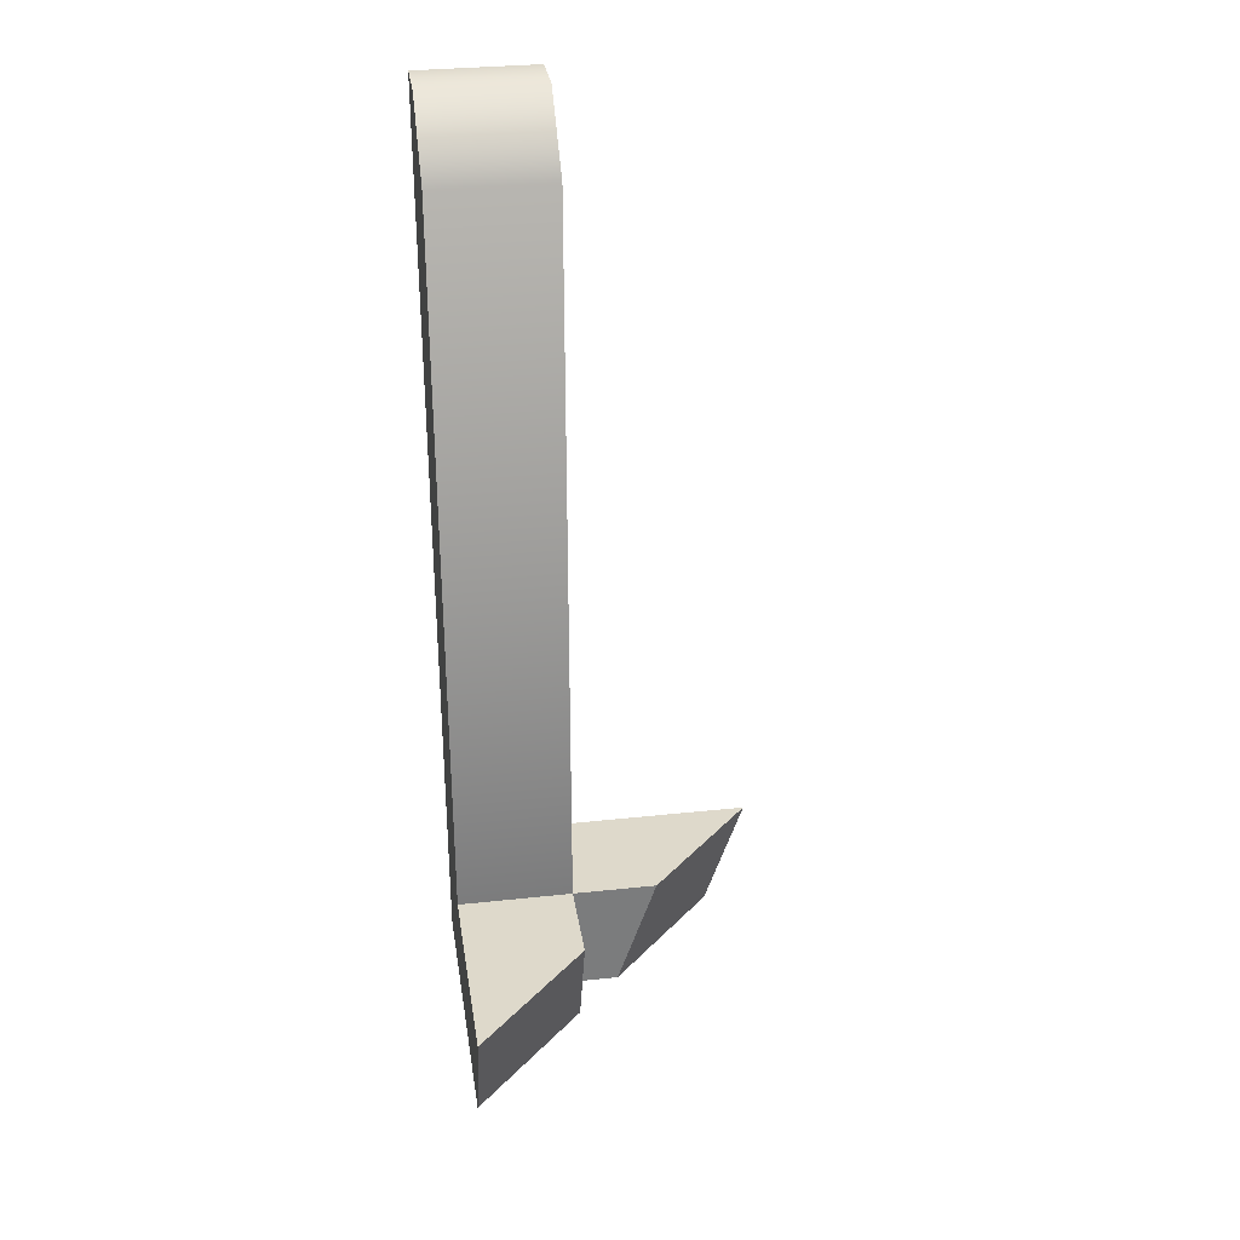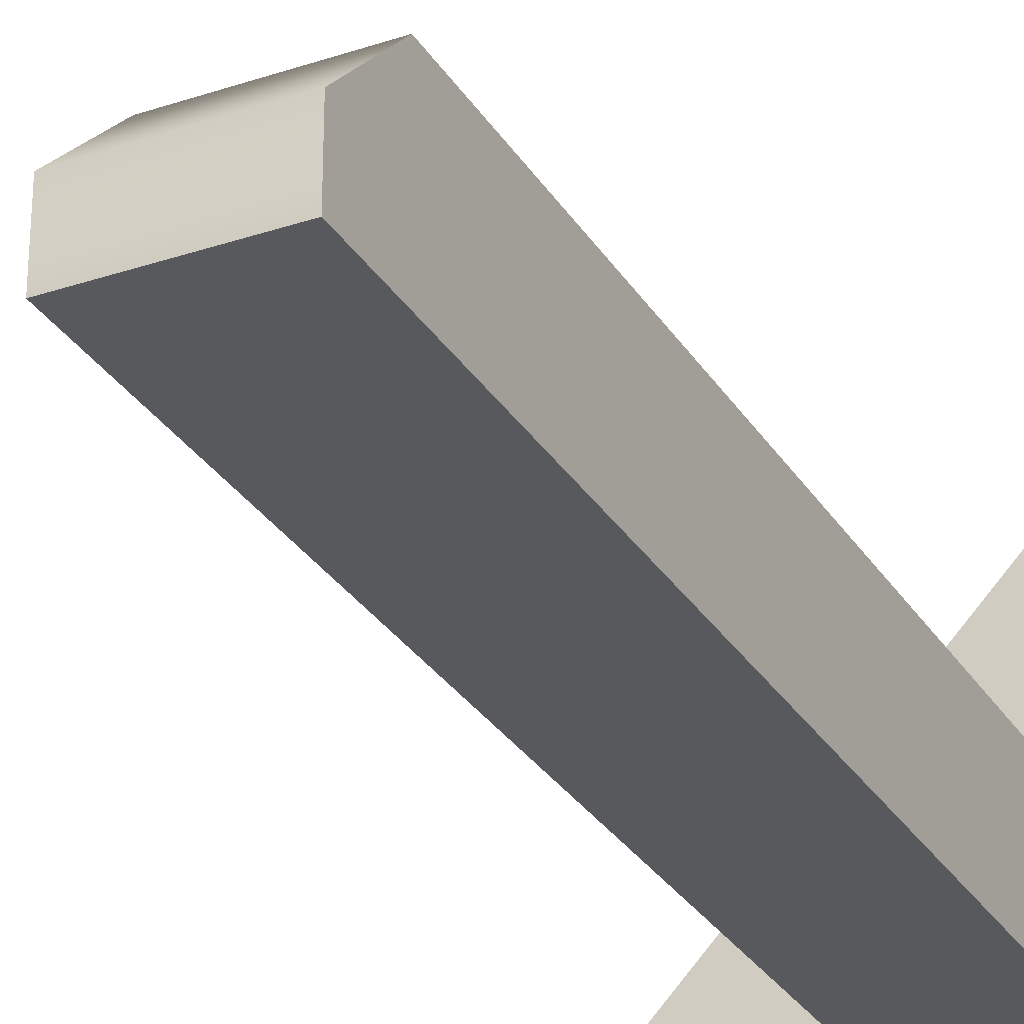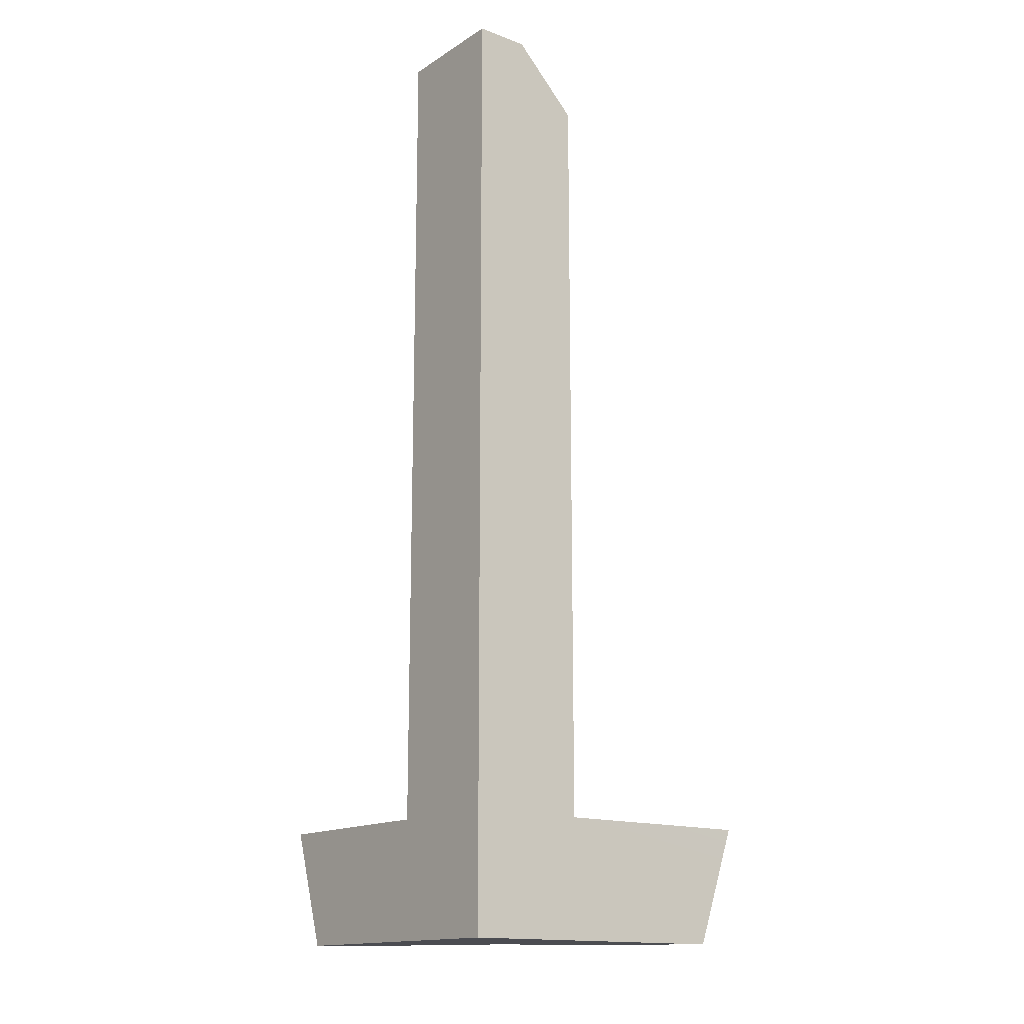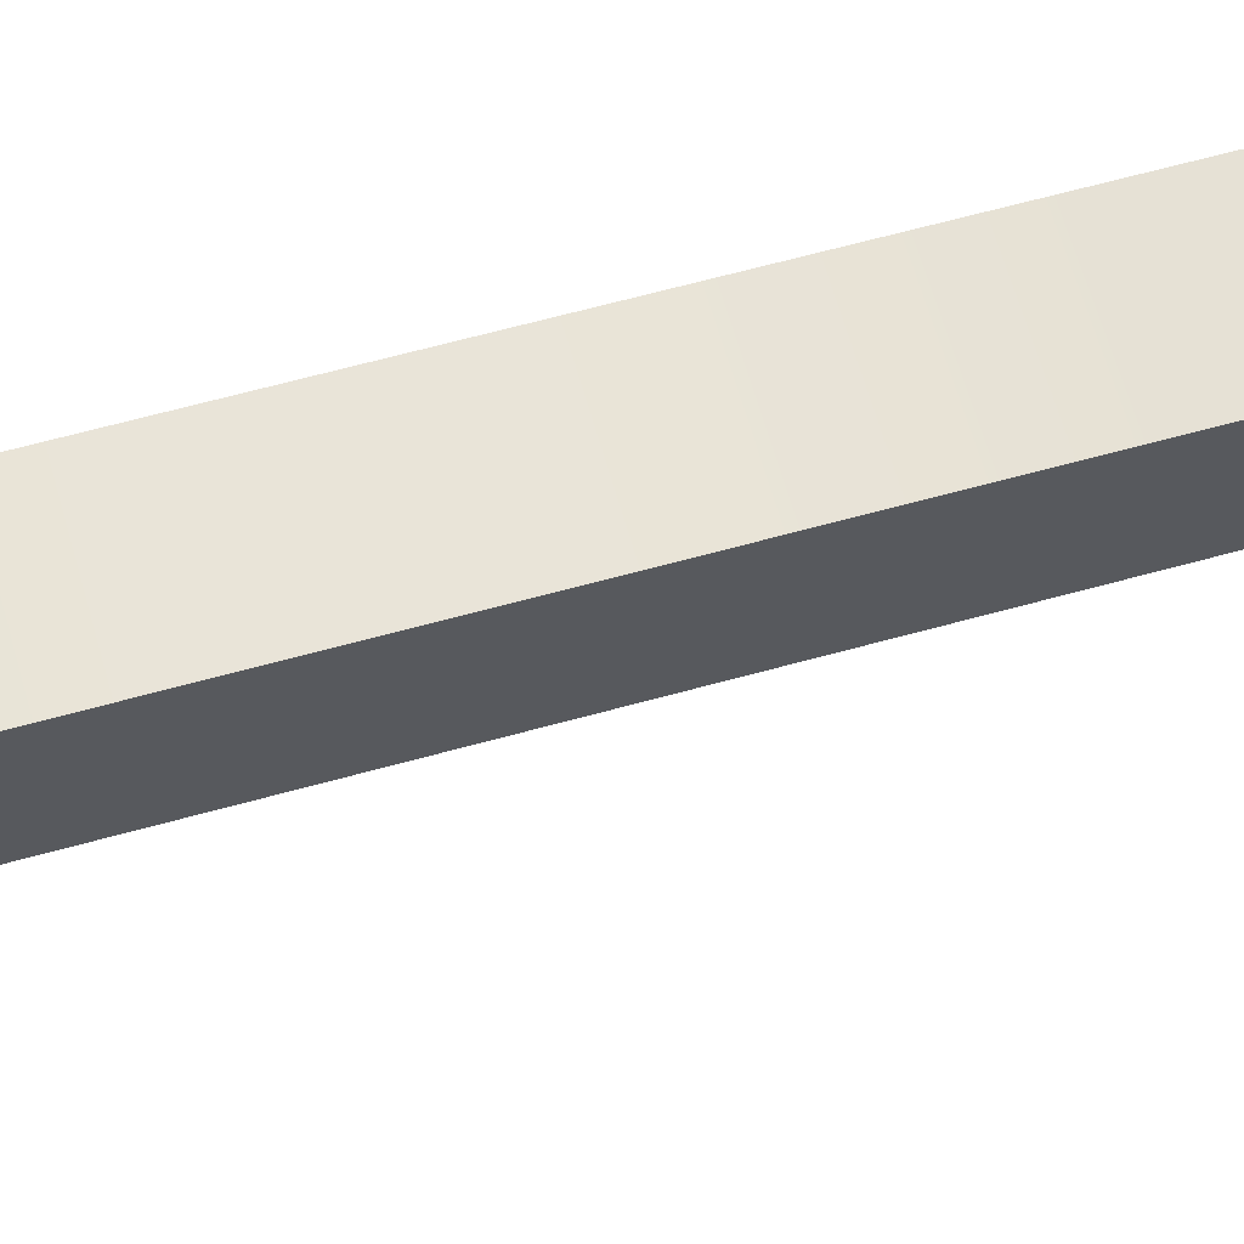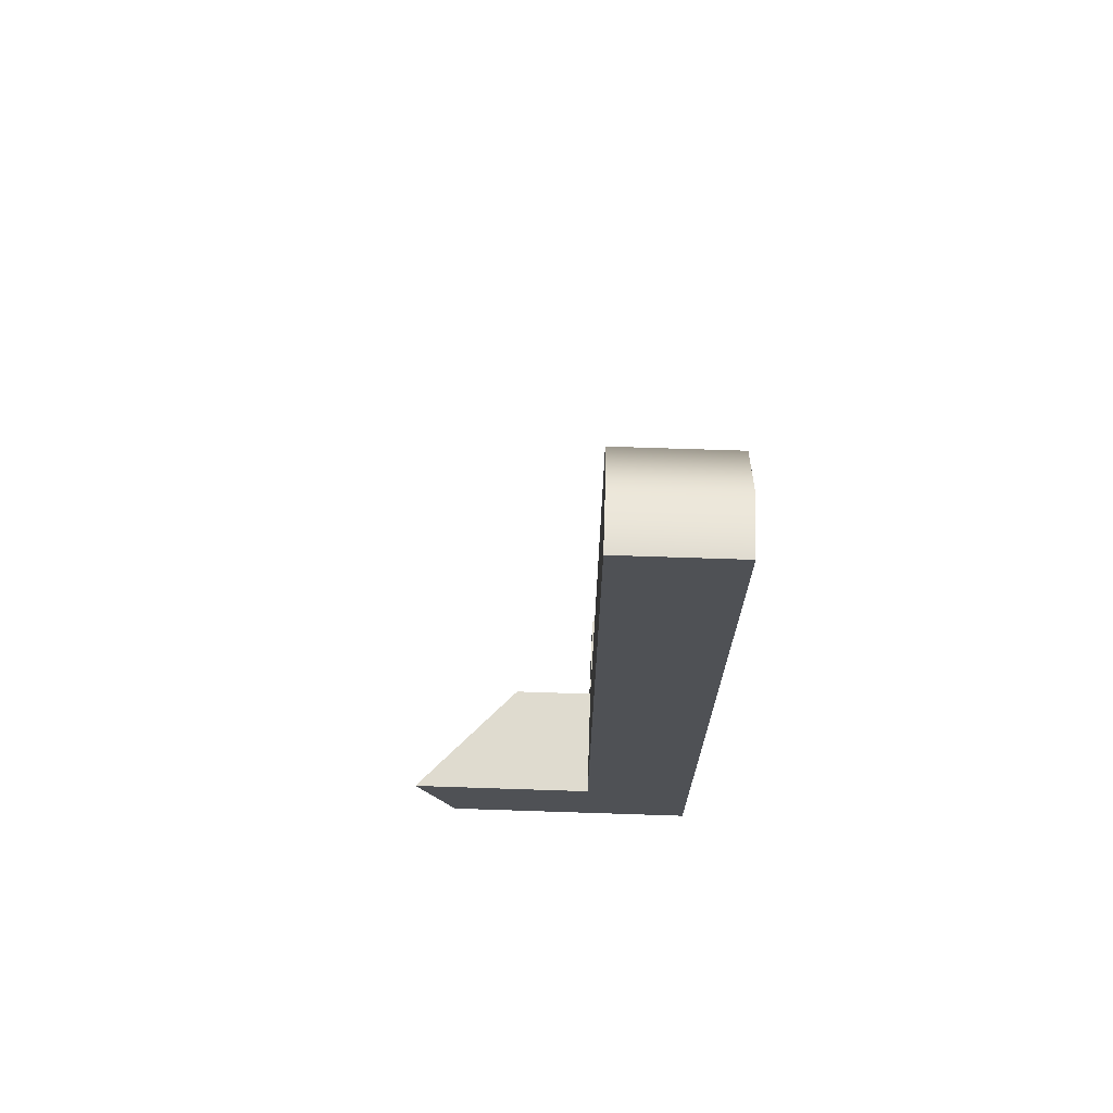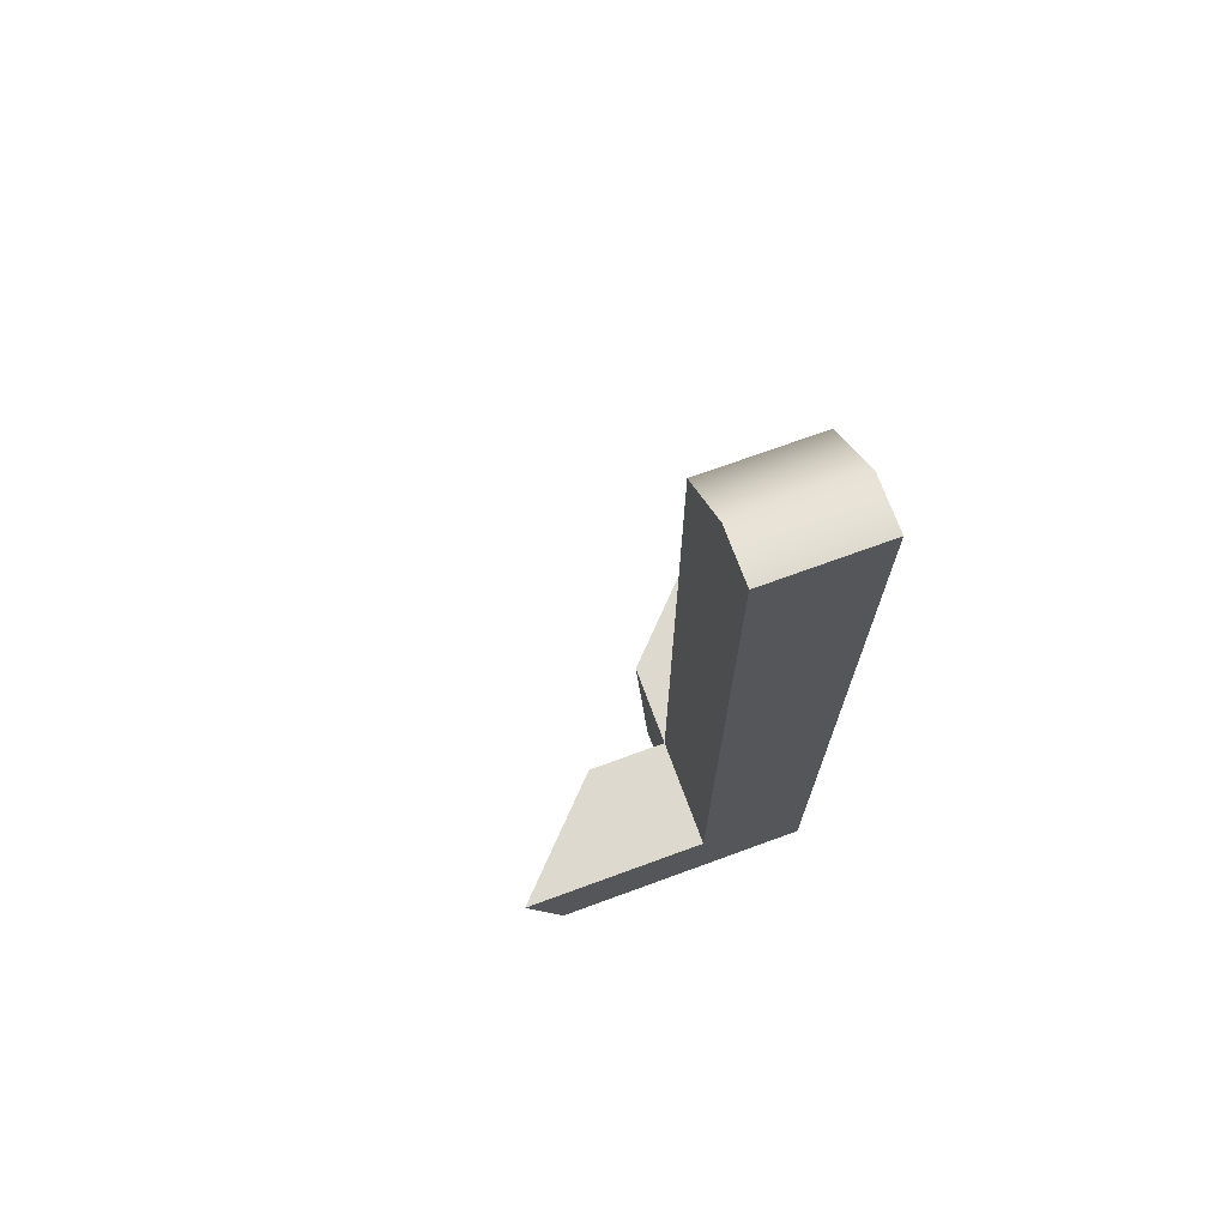
<metadata>
{"format":"obj","ext":"obj","renderer":"f3d","projection":"perspective","resolution":1024,"background":"white","views":[{"elev":31.8,"azim":171.3,"up":"+Z"},{"elev":-29.6,"azim":26.2,"up":"+Y"},{"elev":-15.4,"azim":52.1,"up":"+Z"},{"elev":63.5,"azim":-105.7,"up":"+Y"},{"elev":70.5,"azim":1.9,"up":"+Z"},{"elev":71.5,"azim":-20.1,"up":"+Z"}]}
</metadata>
<code>
g IL_Terminal_1_sh_1
v 0.03541 -0.1395 -0.3
v 0.03541 -0.03955 -0.4
v 0.03541 -0.1395 -0.4
v 0.03541 -0.03955 -0.3
v 0.1354 -0.1395 -0.3
v 0.1354 -0.03955 -0.4
v 0.03541 -0.09401 0.4
v 0.1354 -0.1395 0.4
v 0.1354 -0.1395 -0.4
v 0.03541 -0.03955 0.3455
v 0.03541 -0.1395 0.4
v 0.1354 -0.03955 -0.3
v 0.1354 -0.03955 0.3455
v 0.1354 -0.09401 0.4
v -0.1354 -0.1395 -0.3
v -0.1313 -0.1395 -0.3119
v -0.00697 -0.04257 -0.4
v -0.004033 -0.03955 -0.4
v -0.1243 -0.1281 -0.3
v -0.1011 -0.1395 -0.4
v -0.005025 -0.03955 -0.3971
v -0.03837 -0.03955 -0.3
v 0.115 0.08309 -0.4
v 0.03541 0.001102 -0.4
v 0.03541 0.004397 -0.3907
v 0.03541 0.03649 -0.3
v 0.1354 0.1042 -0.4
v 0.05602 0.05773 -0.3
v 0.1354 0.1296 -0.3282
v 0.1354 0.1395 -0.3
v 0.03541 -0.1395 -0.3
v 0.03541 -0.1395 -0.3
v 0.03541 -0.1395 -0.3
v 0.03541 -0.1395 -0.3
v 0.03541 -0.1395 -0.3
v 0.03541 -0.1395 -0.3
v 0.03541 -0.1395 -0.3
v 0.03541 -0.1395 -0.3
v 0.03541 -0.03955 -0.4
v 0.03541 -0.03955 -0.4
v 0.03541 -0.03955 -0.4
v 0.03541 -0.03955 -0.4
v 0.03541 -0.03955 -0.4
v 0.03541 -0.03955 -0.4
v 0.03541 -0.03955 -0.4
v 0.03541 -0.03955 -0.4
v 0.03541 -0.03955 -0.4
v 0.03541 -0.03955 -0.4
v 0.03541 -0.1395 -0.4
v 0.03541 -0.1395 -0.4
v 0.03541 -0.1395 -0.4
v 0.03541 -0.1395 -0.4
v 0.03541 -0.1395 -0.4
v 0.03541 -0.1395 -0.4
v 0.03541 -0.03955 -0.3
v 0.03541 -0.03955 -0.3
v 0.03541 -0.03955 -0.3
v 0.03541 -0.03955 -0.3
v 0.03541 -0.03955 -0.3
v 0.03541 -0.03955 -0.3
v 0.03541 -0.03955 -0.3
v 0.03541 -0.03955 -0.3
v 0.03541 -0.03955 -0.3
v 0.1354 -0.1395 -0.3
v 0.1354 -0.1395 -0.3
v 0.1354 -0.1395 -0.3
v 0.1354 -0.1395 -0.3
v 0.1354 -0.03955 -0.4
v 0.1354 -0.03955 -0.4
v 0.1354 -0.03955 -0.4
v 0.1354 -0.03955 -0.4
v 0.1354 -0.03955 -0.4
v 0.1354 -0.03955 -0.4
v 0.03541 -0.09401 0.4
v 0.03541 -0.09401 0.4
v 0.03541 -0.09401 0.4
v 0.03541 -0.09401 0.4
v 0.03541 -0.09401 0.4
v 0.03541 -0.09401 0.4
v 0.1354 -0.1395 0.4
v 0.1354 -0.1395 0.4
v 0.1354 -0.1395 0.4
v 0.1354 -0.1395 0.4
v 0.1354 -0.1395 0.4
v 0.1354 -0.1395 -0.4
v 0.1354 -0.1395 -0.4
v 0.1354 -0.1395 -0.4
v 0.03541 -0.03955 0.3455
v 0.03541 -0.03955 0.3455
v 0.03541 -0.03955 0.3455
v 0.03541 -0.1395 0.4
v 0.03541 -0.1395 0.4
v 0.1354 -0.03955 -0.3
v 0.1354 -0.03955 -0.3
v 0.1354 -0.03955 -0.3
v 0.1354 -0.03955 -0.3
v 0.1354 -0.03955 -0.3
v 0.1354 -0.03955 -0.3
v 0.1354 -0.03955 -0.3
v 0.1354 -0.03955 -0.3
v 0.1354 -0.03955 -0.3
v 0.1354 -0.03955 -0.3
v 0.1354 -0.03955 0.3455
v 0.1354 -0.03955 0.3455
v 0.1354 -0.03955 0.3455
v 0.1354 -0.09401 0.4
v 0.1354 -0.09401 0.4
v 0.1354 -0.09401 0.4
v -0.1354 -0.1395 -0.3
v -0.1354 -0.1395 -0.3
v -0.1313 -0.1395 -0.3119
v -0.1313 -0.1395 -0.3119
v -0.1313 -0.1395 -0.3119
v -0.1313 -0.1395 -0.3119
v -0.00697 -0.04257 -0.4
v -0.00697 -0.04257 -0.4
v -0.00697 -0.04257 -0.4
v -0.00697 -0.04257 -0.4
v -0.004033 -0.03955 -0.4
v -0.004033 -0.03955 -0.4
v -0.1243 -0.1281 -0.3
v -0.1243 -0.1281 -0.3
v -0.1243 -0.1281 -0.3
v -0.1243 -0.1281 -0.3
v -0.1243 -0.1281 -0.3
v -0.1243 -0.1281 -0.3
v -0.1243 -0.1281 -0.3
v -0.1011 -0.1395 -0.4
v -0.1011 -0.1395 -0.4
v -0.1011 -0.1395 -0.4
v -0.1011 -0.1395 -0.4
v -0.005025 -0.03955 -0.3971
v -0.005025 -0.03955 -0.3971
v -0.005025 -0.03955 -0.3971
v -0.005025 -0.03955 -0.3971
v -0.03837 -0.03955 -0.3
v -0.03837 -0.03955 -0.3
v -0.03837 -0.03955 -0.3
v 0.115 0.08309 -0.4
v 0.115 0.08309 -0.4
v 0.115 0.08309 -0.4
v 0.115 0.08309 -0.4
v 0.115 0.08309 -0.4
v 0.115 0.08309 -0.4
v 0.115 0.08309 -0.4
v 0.03541 0.001102 -0.4
v 0.03541 0.001102 -0.4
v 0.03541 0.004397 -0.3907
v 0.03541 0.004397 -0.3907
v 0.03541 0.004397 -0.3907
v 0.03541 0.004397 -0.3907
v 0.03541 0.03649 -0.3
v 0.03541 0.03649 -0.3
v 0.03541 0.03649 -0.3
v 0.1354 0.1042 -0.4
v 0.1354 0.1042 -0.4
v 0.05602 0.05773 -0.3
v 0.05602 0.05773 -0.3
v 0.05602 0.05773 -0.3
v 0.05602 0.05773 -0.3
v 0.05602 0.05773 -0.3
v 0.1354 0.1296 -0.3282
v 0.1354 0.1296 -0.3282
v 0.1354 0.1296 -0.3282
v 0.1354 0.1296 -0.3282
v 0.1354 0.1296 -0.3282
v 0.1354 0.1395 -0.3
v 0.1354 0.1395 -0.3
g IL_Terminal_1_sh_1_0
f 5 1 3
f 2 6 49
f 7 4 31
f 64 8 32
f 9 65 50
f 68 85 51
f 74 10 55
f 33 11 75
f 80 91 34
f 81 66 12
f 93 67 86
f 69 94 87
f 56 88 95
f 89 76 13
f 77 92 82
f 96 14 83
f 90 103 97
f 78 106 104
f 107 79 84
f 98 105 108
f 35 15 16
f 17 18 39
f 19 109 36
f 20 52 111
f 53 37 112
f 115 40 128
f 41 54 129
f 119 21 42
f 121 57 22
f 38 58 122
f 136 59 43
f 132 137 44
f 23 45 24
f 70 46 139
f 25 60 26
f 47 61 148
f 140 27 71
f 149 146 48
f 28 152 62
f 29 72 155
f 99 73 162
f 157 100 30
f 63 101 158
f 163 167 102
g IL_Terminal_1_sh_1_1
f 133 120 116
f 113 110 123
f 124 138 134
f 125 135 117
f 126 118 130
f 131 114 127
f 159 168 164
f 141 147 150
f 142 151 153
f 143 154 160
f 144 161 165
f 166 156 145

</code>
